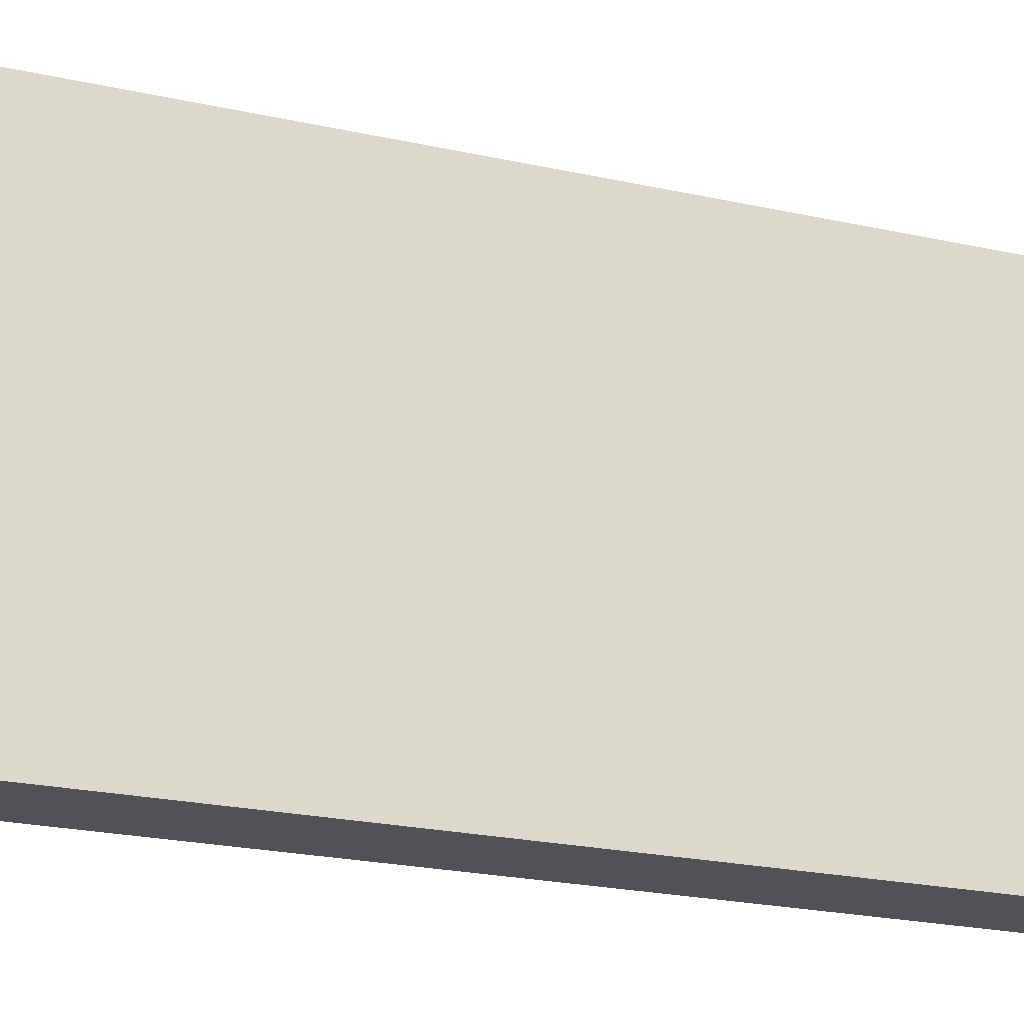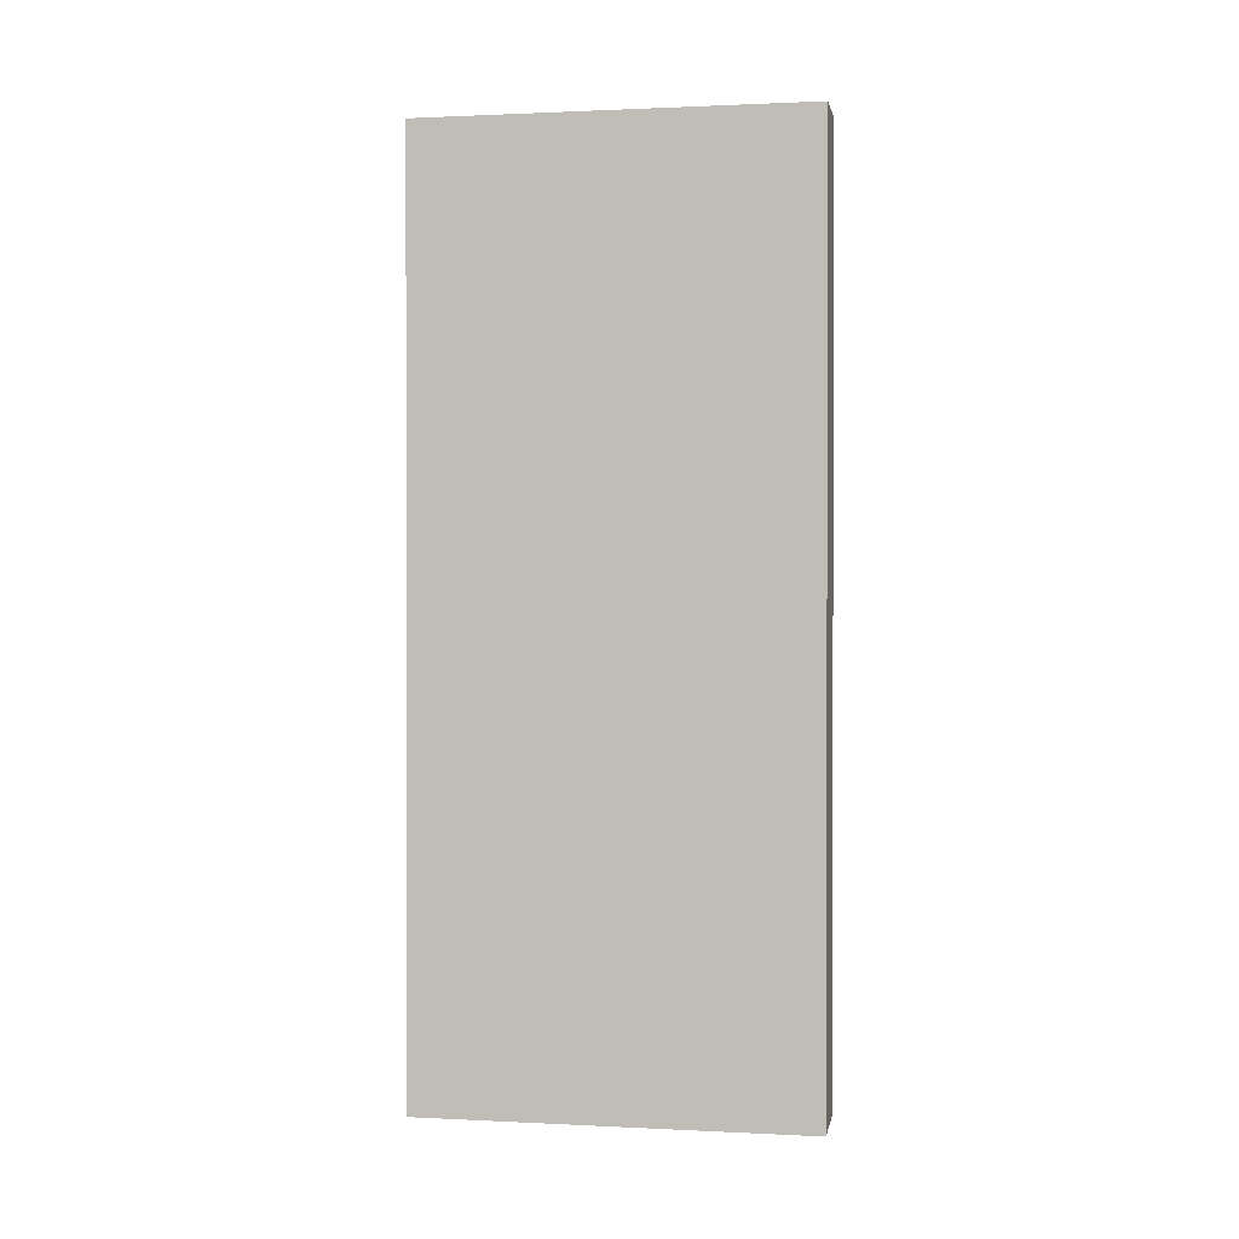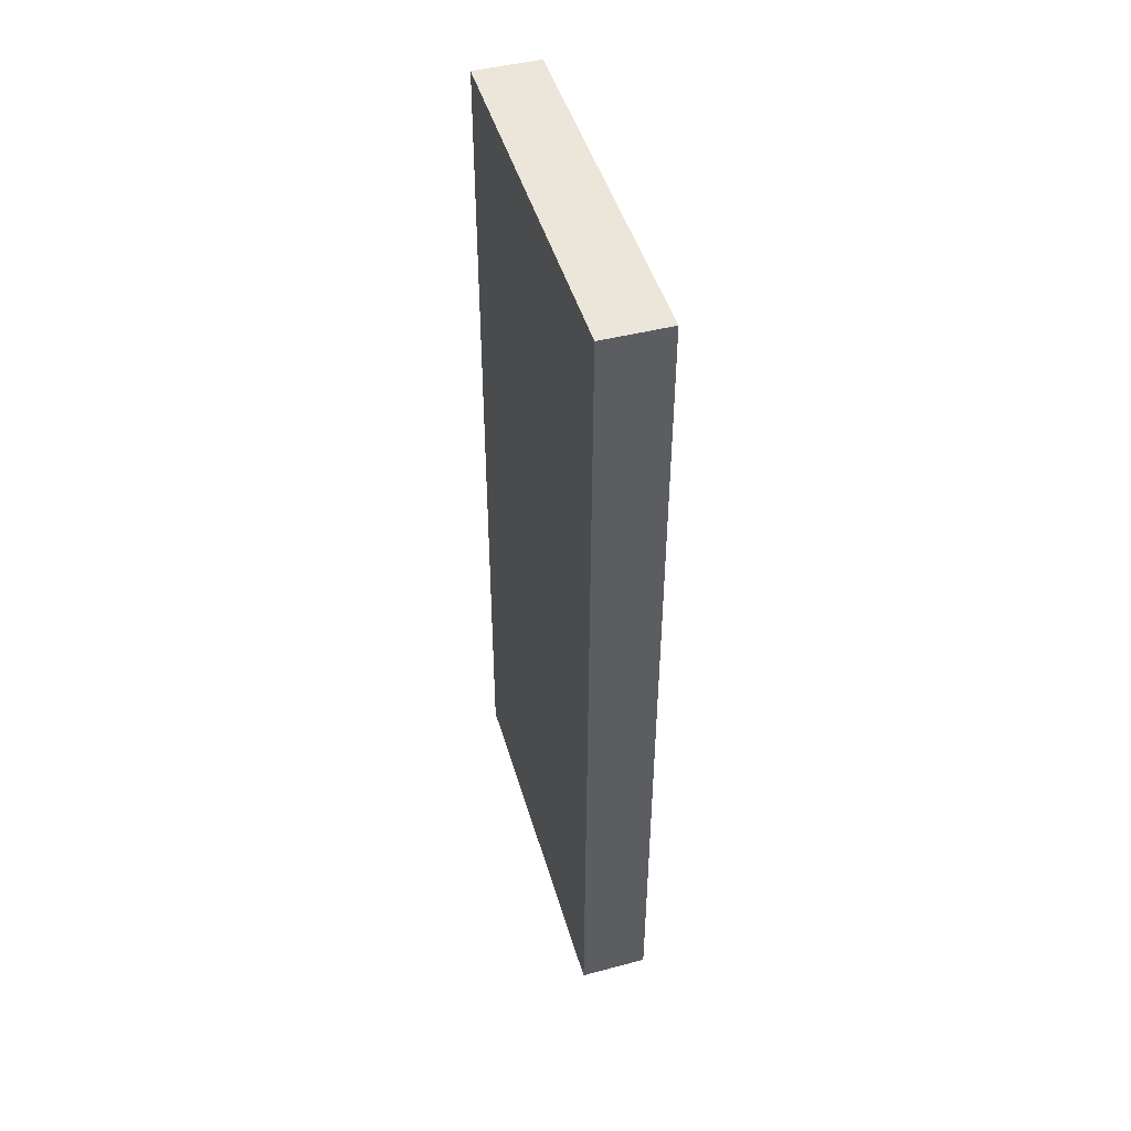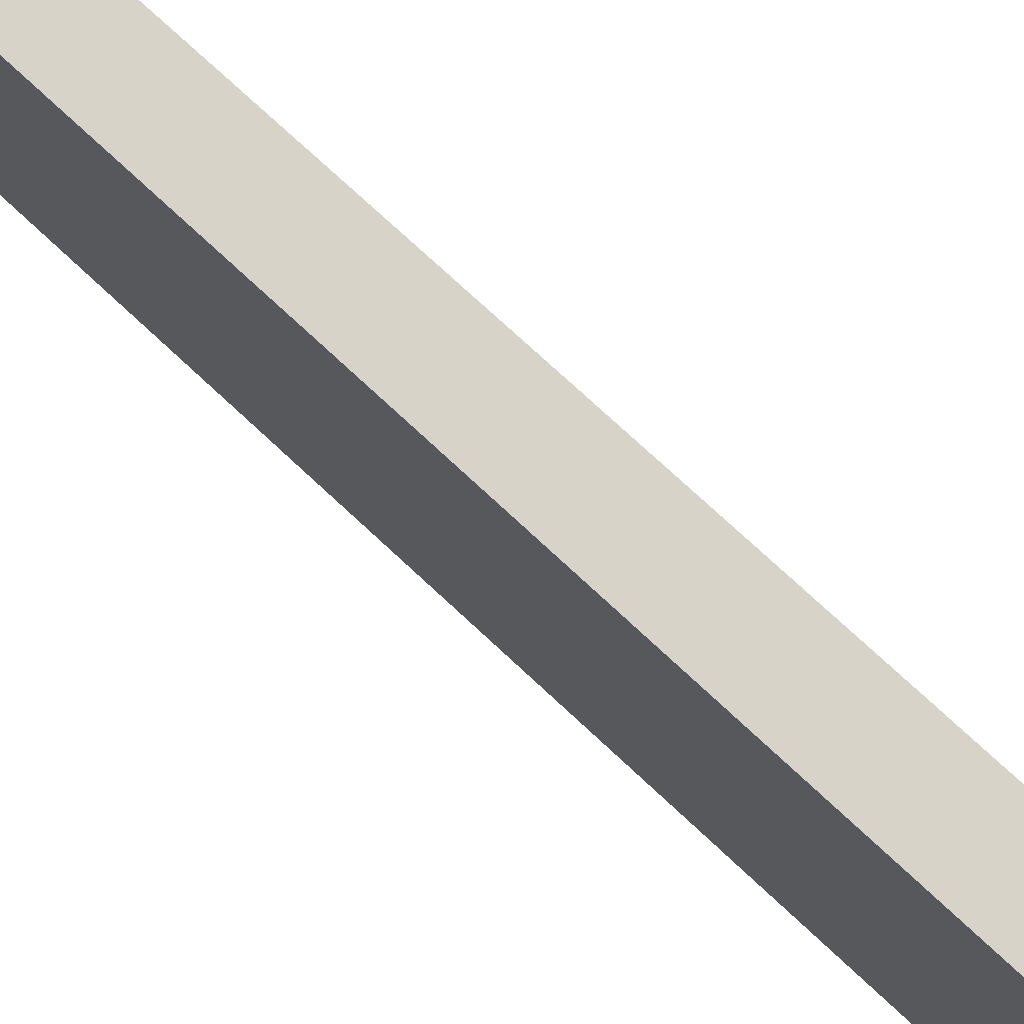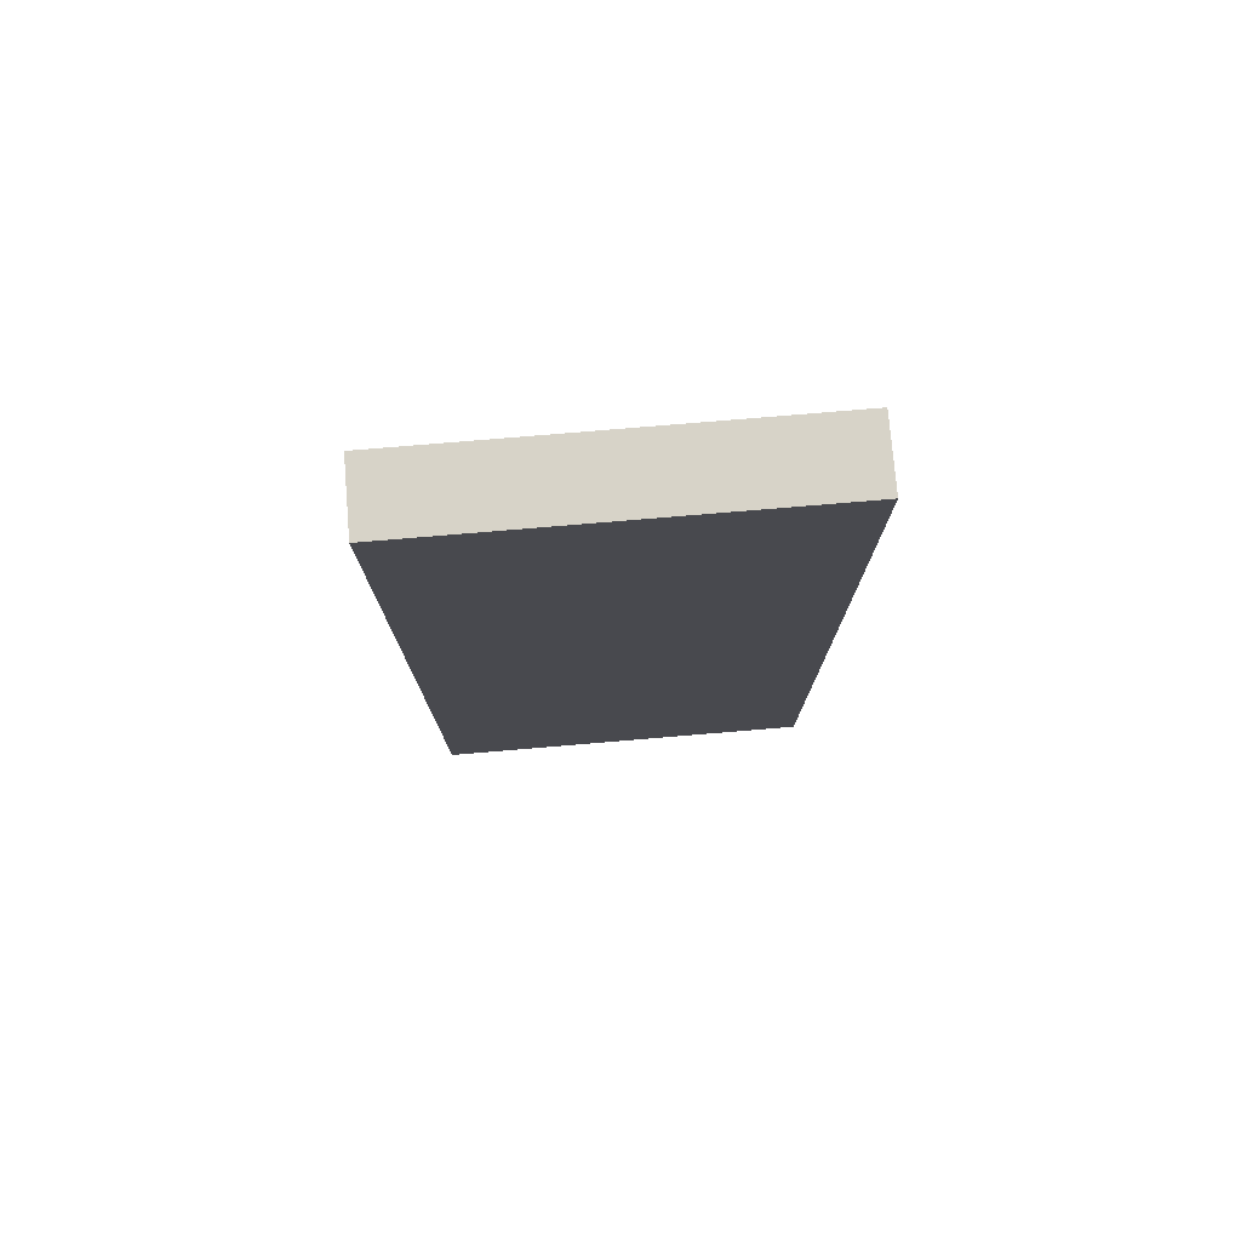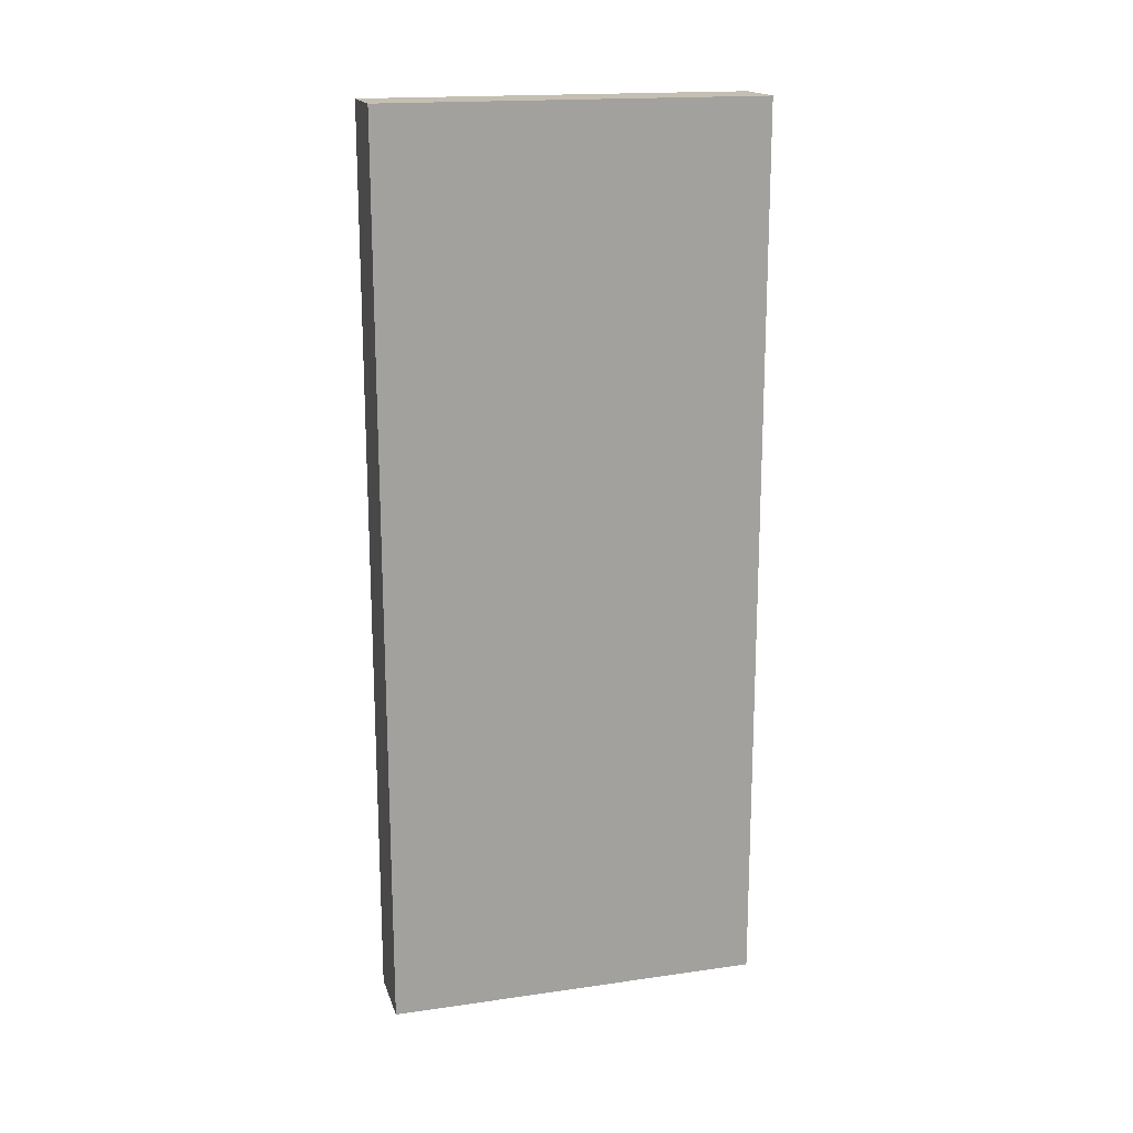
<metadata>
{"format":"obj","ext":"obj","renderer":"f3d","projection":"perspective","resolution":1024,"background":"white","views":[{"elev":-21.3,"azim":67.8,"up":"+Y"},{"elev":1.0,"azim":100.3,"up":"+Z"},{"elev":47.0,"azim":163.9,"up":"+Z"},{"elev":77.2,"azim":132.6,"up":"+Y"},{"elev":77.2,"azim":85.2,"up":"+Z"},{"elev":17.6,"azim":74.3,"up":"+Z"}]}
</metadata>
<code>
v 0.00906 0.1039 -0.1653
v 0.00906 0.05203 -0.1653
v 0.00934 0.1039 -0.2887
v 0 0.1039 -0.2885
v 0 0.05203 -0.1653
v 0 0.1039 -0.1653
v 0.00934 0.05203 -0.2887
v 0 0.05203 -0.2885
f 1 2 3
f 1 3 4
f 5 2 1
f 6 5 1
f 6 1 4
f 6 4 5
f 7 3 2
f 8 5 4
f 8 4 3
f 8 3 7
f 8 7 2
f 8 2 5

</code>
